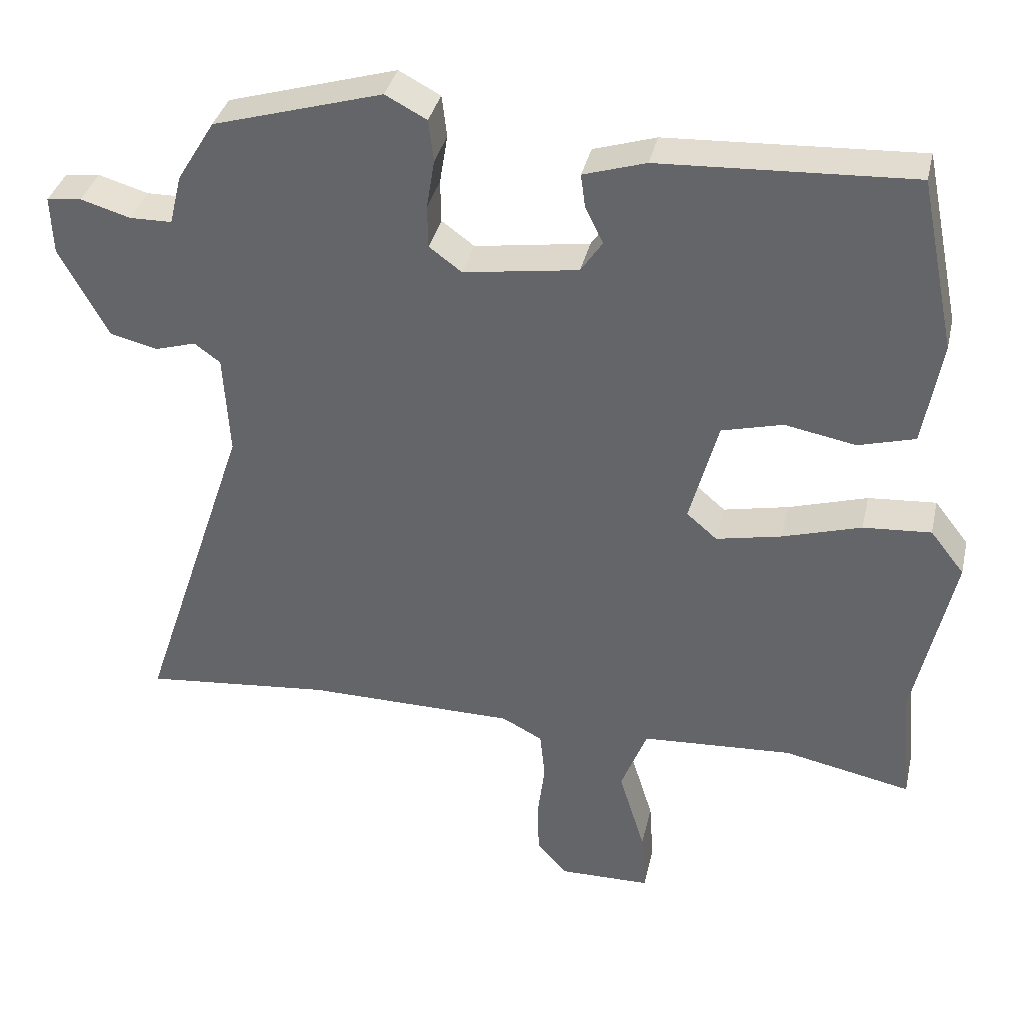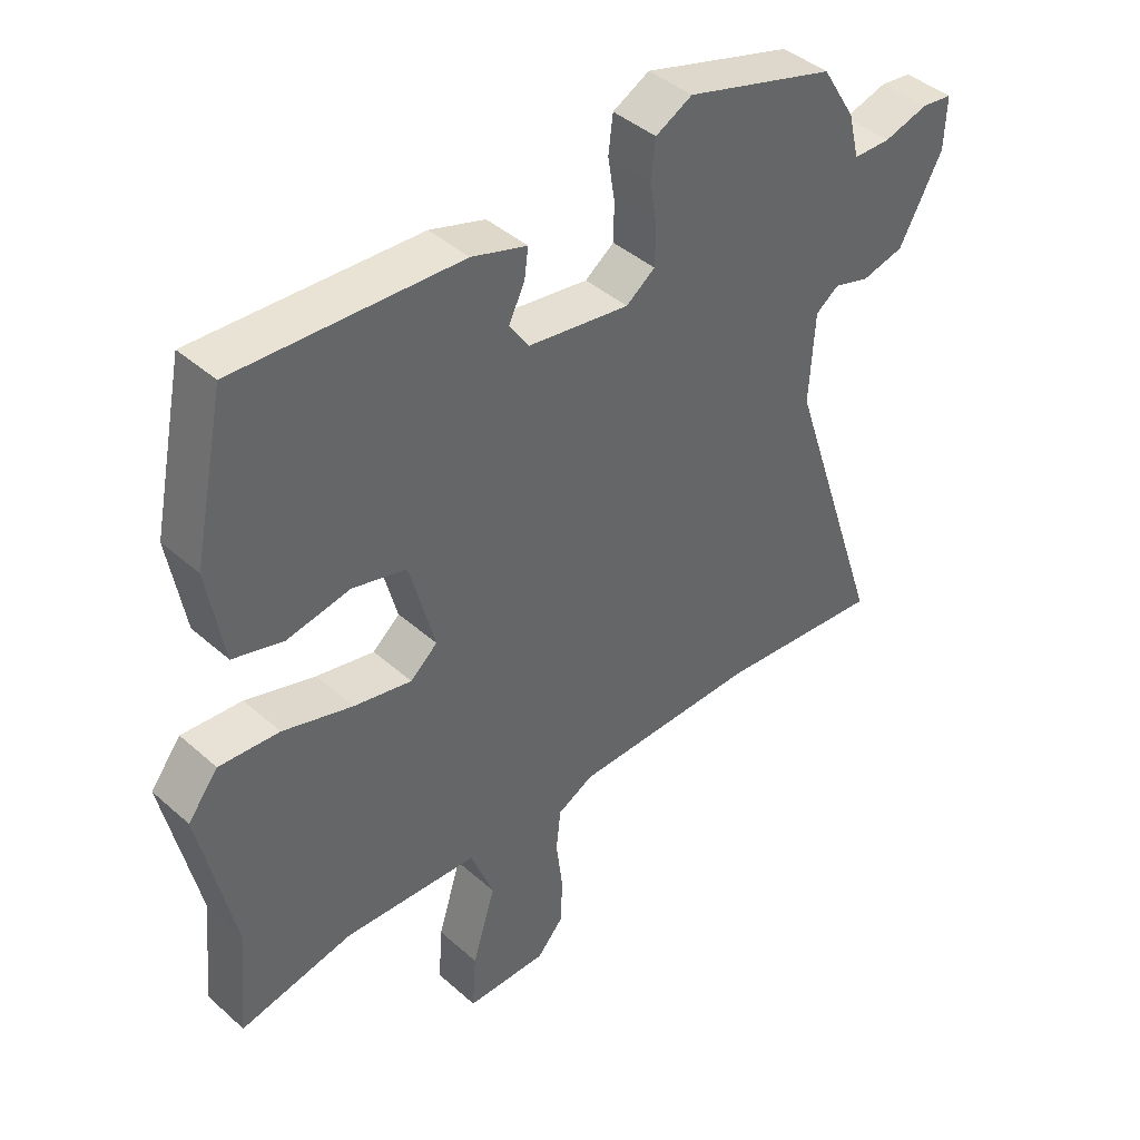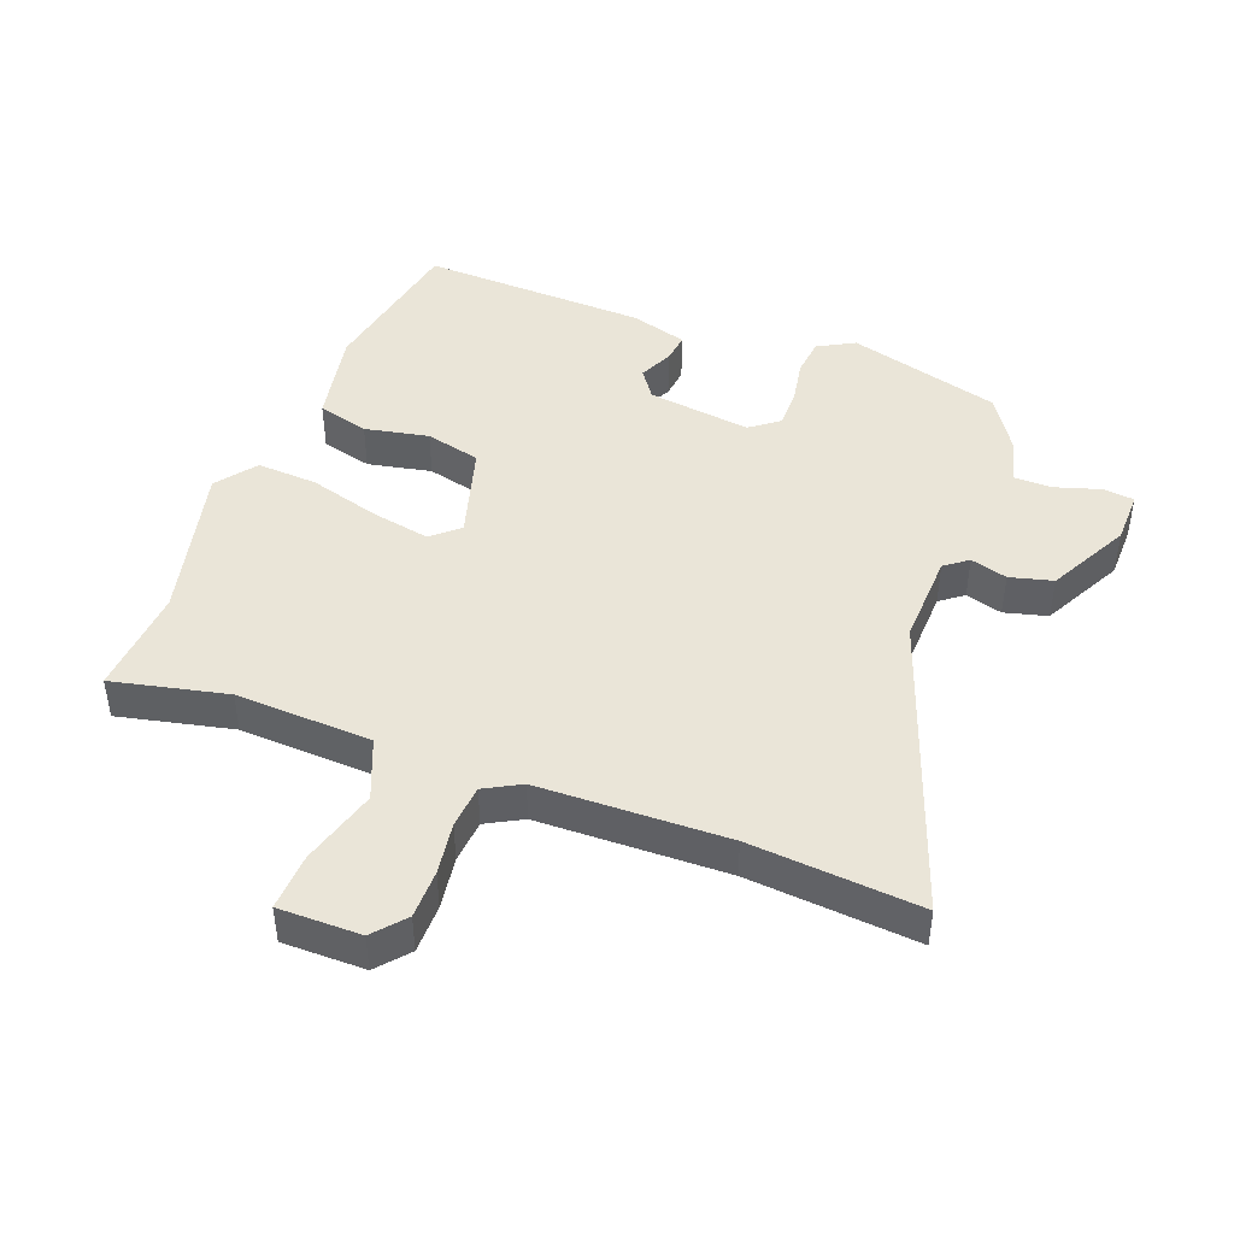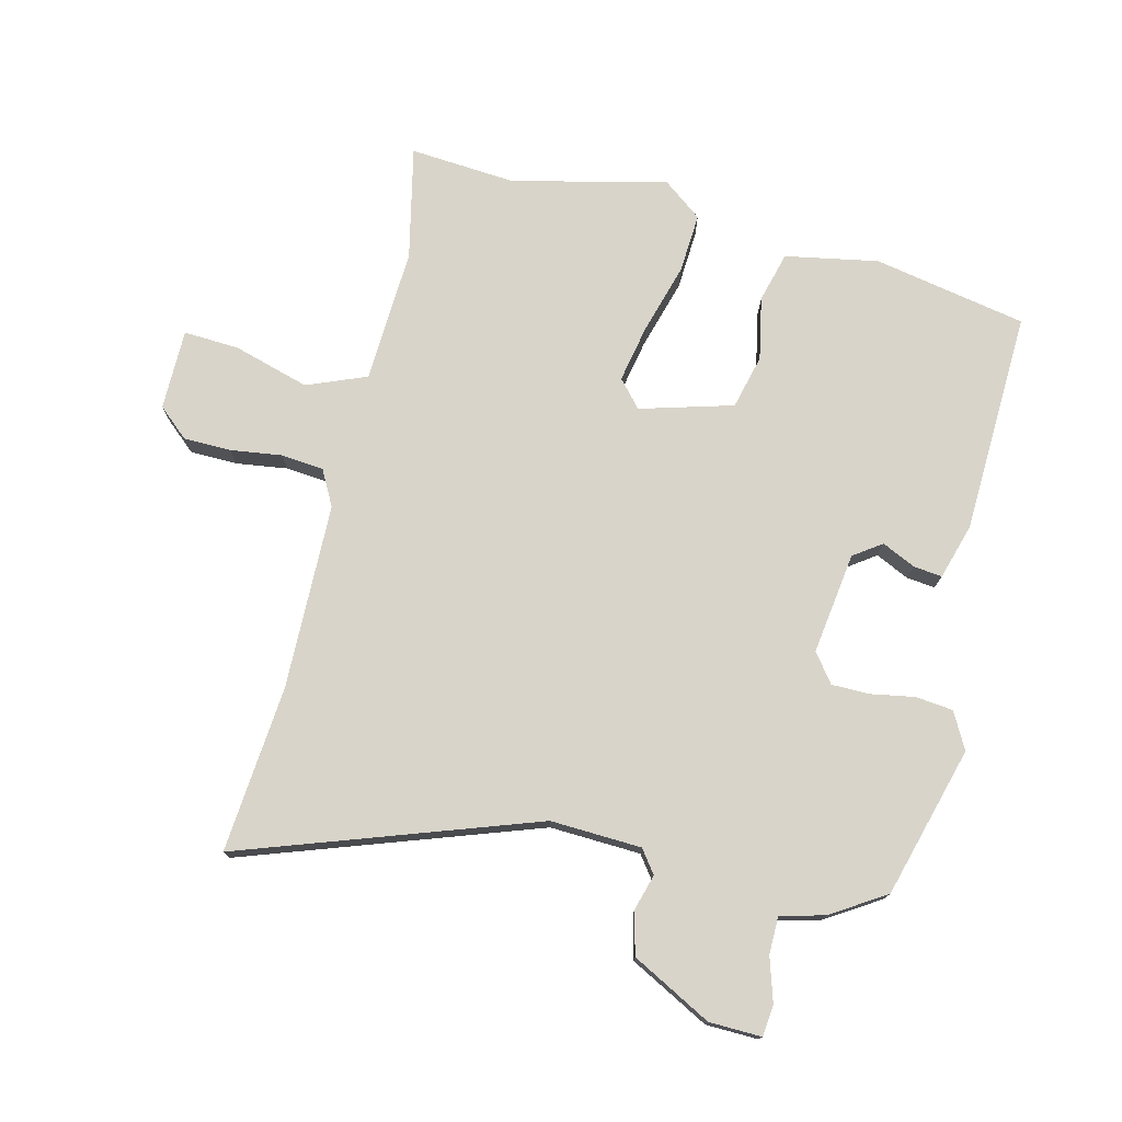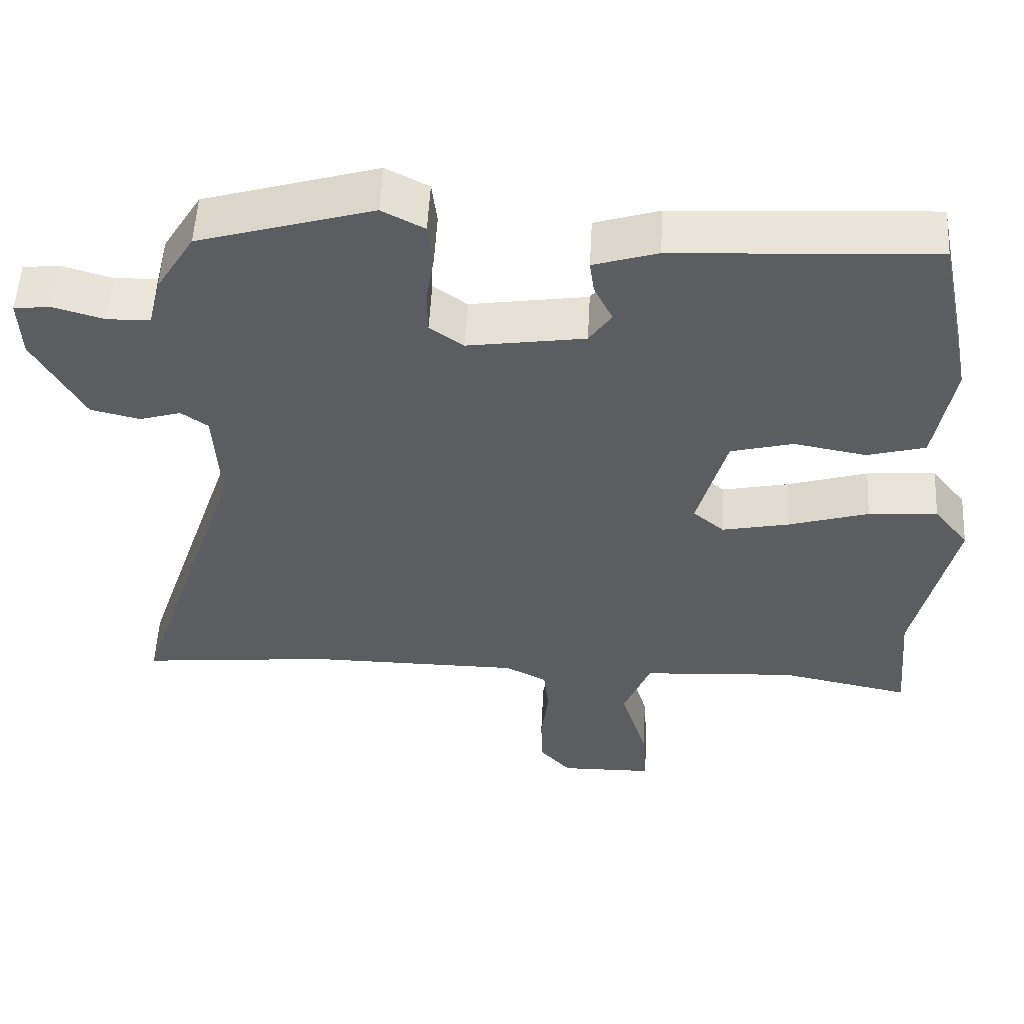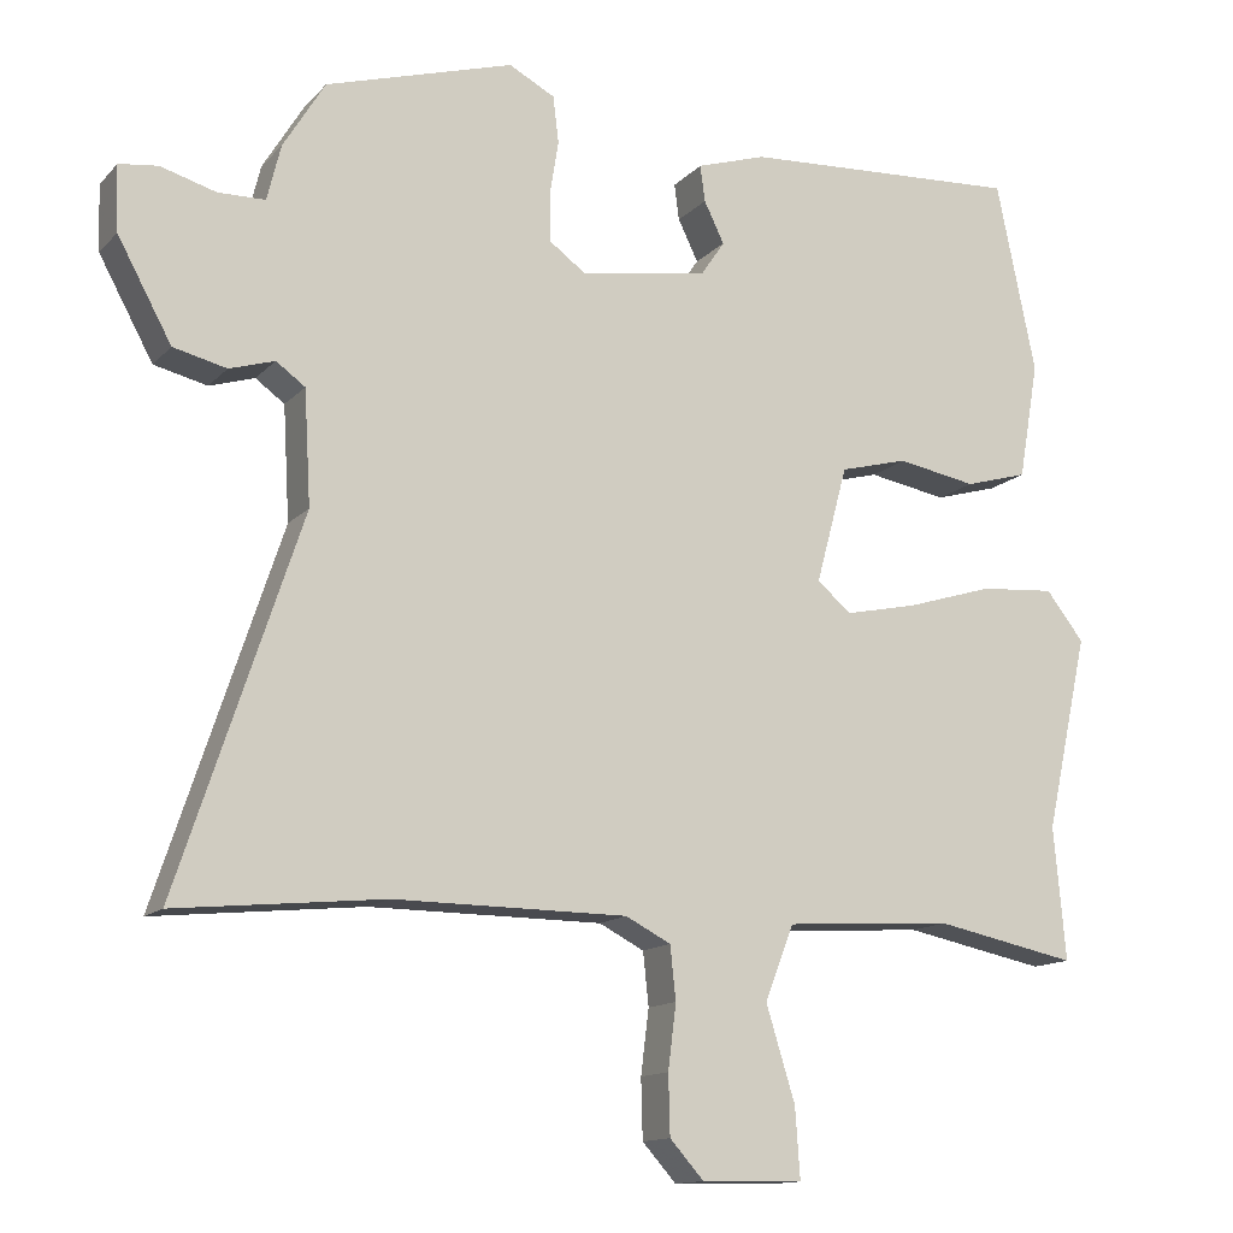
<metadata>
{"format":"obj","ext":"obj","renderer":"f3d","projection":"perspective","resolution":1024,"background":"white","views":[{"elev":36.3,"azim":12.8,"up":"+Z"},{"elev":42.2,"azim":136.5,"up":"+Z"},{"elev":45.1,"azim":-160.3,"up":"+Y"},{"elev":75.4,"azim":-77.0,"up":"+Y"},{"elev":54.1,"azim":3.0,"up":"+Z"},{"elev":-13.3,"azim":-25.9,"up":"+Z"}]}
</metadata>
<code>
v -0.39 0.07 -0.489
v -0.649 0.07 -0.515
v -0.496 0.07 -0.056
v -0.504 0.07 0.085
v -0.54 0.07 0.111
v -0.596 0.07 0.094
v -0.662 0.07 0.11
v -0.729 0.07 0.233
v -0.732 0.07 0.314
v -0.684 0.07 0.32
v -0.615 0.07 0.3
v -0.557 0.07 0.301
v -0.54 0.07 0.37
v -0.488 0.07 0.455
v -0.255 0.07 0.524
v -0.198 0.07 0.494
v -0.191 0.07 0.436
v -0.202 0.07 0.368
v -0.201 0.07 0.309
v -0.156 0.07 0.276
v 0.002 0.07 0.3
v 0.032 0.07 0.344
v 0.007 0.07 0.395
v 0.001 0.07 0.44
v 0.087 0.07 0.467
v 0.434 0.07 0.485
v 0.483 0.07 0.248
v 0.458 0.07 0.103
v 0.38 0.07 0.081
v 0.282 0.07 0.099
v 0.198 0.07 0.077
v 0.159 0.07 -0.068
v 0.201 0.07 -0.104
v 0.291 0.07 -0.085
v 0.399 0.07 -0.052
v 0.492 0.07 -0.045
v 0.539 0.07 -0.105
v 0.486 0.07 -0.347
v 0.501 0.07 -0.511
v 0.325 0.07 -0.475
v 0.116 0.07 -0.488
v 0.08 0.07 -0.581
v 0.116 0.07 -0.698
v 0.122 0.07 -0.785
v -0.004 0.07 -0.787
v -0.046 0.07 -0.74
v -0.048 0.07 -0.666
v -0.038 0.07 -0.586
v -0.045 0.07 -0.52
v -0.101 0.07 -0.491
v -0.39 0 -0.489
v -0.649 0 -0.515
v -0.496 0 -0.056
v -0.504 0 0.085
v -0.54 0 0.111
v -0.596 0 0.094
v -0.662 0 0.11
v -0.729 0 0.233
v -0.732 0 0.314
v -0.684 0 0.32
v -0.615 0 0.3
v -0.557 0 0.301
v -0.54 0 0.37
v -0.488 0 0.455
v -0.255 0 0.524
v -0.198 0 0.494
v -0.191 0 0.436
v -0.202 0 0.368
v -0.201 0 0.309
v -0.156 0 0.276
v 0.002 0 0.3
v 0.032 0 0.344
v 0.007 0 0.395
v 0.001 0 0.44
v 0.087 0 0.467
v 0.434 0 0.485
v 0.483 0 0.248
v 0.458 0 0.103
v 0.38 0 0.081
v 0.282 0 0.099
v 0.198 0 0.077
v 0.159 0 -0.068
v 0.201 0 -0.104
v 0.291 0 -0.085
v 0.399 0 -0.052
v 0.492 0 -0.045
v 0.539 0 -0.105
v 0.486 0 -0.347
v 0.501 0 -0.511
v 0.325 0 -0.475
v 0.116 0 -0.488
v 0.08 0 -0.581
v 0.116 0 -0.698
v 0.122 0 -0.785
v -0.004 0 -0.787
v -0.046 0 -0.74
v -0.048 0 -0.666
v -0.038 0 -0.586
v -0.045 0 -0.52
v -0.101 0 -0.491
f 46 47 48
f 45 46 48
f 44 45 48
f 43 44 48
f 42 43 48
f 41 42 48 49
f 38 39 40
f 38 40 41
f 37 38 41
f 36 37 41
f 35 36 41
f 34 35 41
f 41 49 50
f 34 41 50
f 33 34 50
f 28 29 30
f 27 28 30
f 26 27 30
f 25 26 30
f 24 25 30
f 23 24 30
f 22 23 30
f 21 22 30 31
f 20 21 31 32
f 16 17 18
f 15 16 18
f 14 15 18
f 13 14 18
f 12 13 18
f 12 18 19
f 9 10 11
f 8 9 11
f 7 8 11
f 6 7 11
f 5 6 11
f 4 5 11 12
f 1 2 3
f 1 3 4
f 50 1 4
f 33 50 4
f 32 33 4
f 19 20 32
f 12 19 32
f 4 12 32
f 98 97 96
f 98 96 95
f 98 95 94
f 98 94 93
f 98 93 92
f 99 98 92 91
f 90 89 88
f 91 90 88
f 91 88 87
f 91 87 86
f 91 86 85
f 91 85 84
f 100 99 91
f 100 91 84
f 100 84 83
f 80 79 78
f 80 78 77
f 80 77 76
f 80 76 75
f 80 75 74
f 80 74 73
f 80 73 72
f 81 80 72 71
f 82 81 71 70
f 68 67 66
f 68 66 65
f 68 65 64
f 68 64 63
f 68 63 62
f 69 68 62
f 61 60 59
f 61 59 58
f 61 58 57
f 61 57 56
f 61 56 55
f 62 61 55 54
f 53 52 51
f 54 53 51
f 54 51 100
f 54 100 83
f 54 83 82
f 82 70 69
f 82 69 62
f 82 62 54
f 1 51 52 2
f 2 52 53 3
f 3 53 54 4
f 4 54 55 5
f 5 55 56 6
f 6 56 57 7
f 7 57 58 8
f 8 58 59 9
f 9 59 60 10
f 10 60 61 11
f 11 61 62 12
f 12 62 63 13
f 13 63 64 14
f 14 64 65 15
f 15 65 66 16
f 16 66 67 17
f 17 67 68 18
f 18 68 69 19
f 19 69 70 20
f 20 70 71 21
f 21 71 72 22
f 22 72 73 23
f 23 73 74 24
f 24 74 75 25
f 25 75 76 26
f 26 76 77 27
f 27 77 78 28
f 28 78 79 29
f 29 79 80 30
f 30 80 81 31
f 31 81 82 32
f 32 82 83 33
f 33 83 84 34
f 34 84 85 35
f 35 85 86 36
f 36 86 87 37
f 37 87 88 38
f 38 88 89 39
f 39 89 90 40
f 40 90 91 41
f 41 91 92 42
f 42 92 93 43
f 43 93 94 44
f 44 94 95 45
f 45 95 96 46
f 46 96 97 47
f 47 97 98 48
f 48 98 99 49
f 49 99 100 50
f 50 100 51 1

</code>
